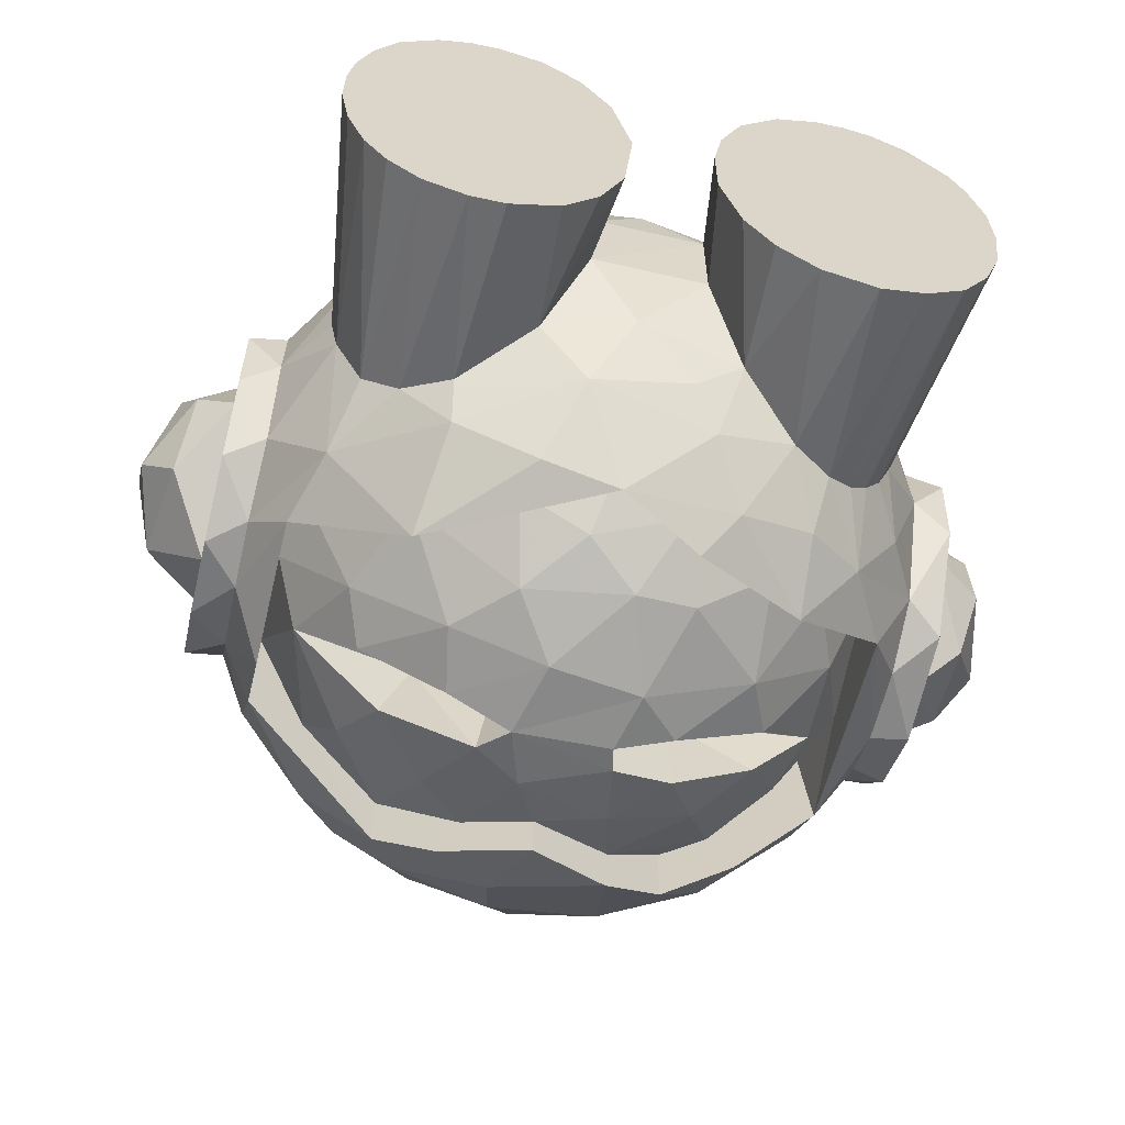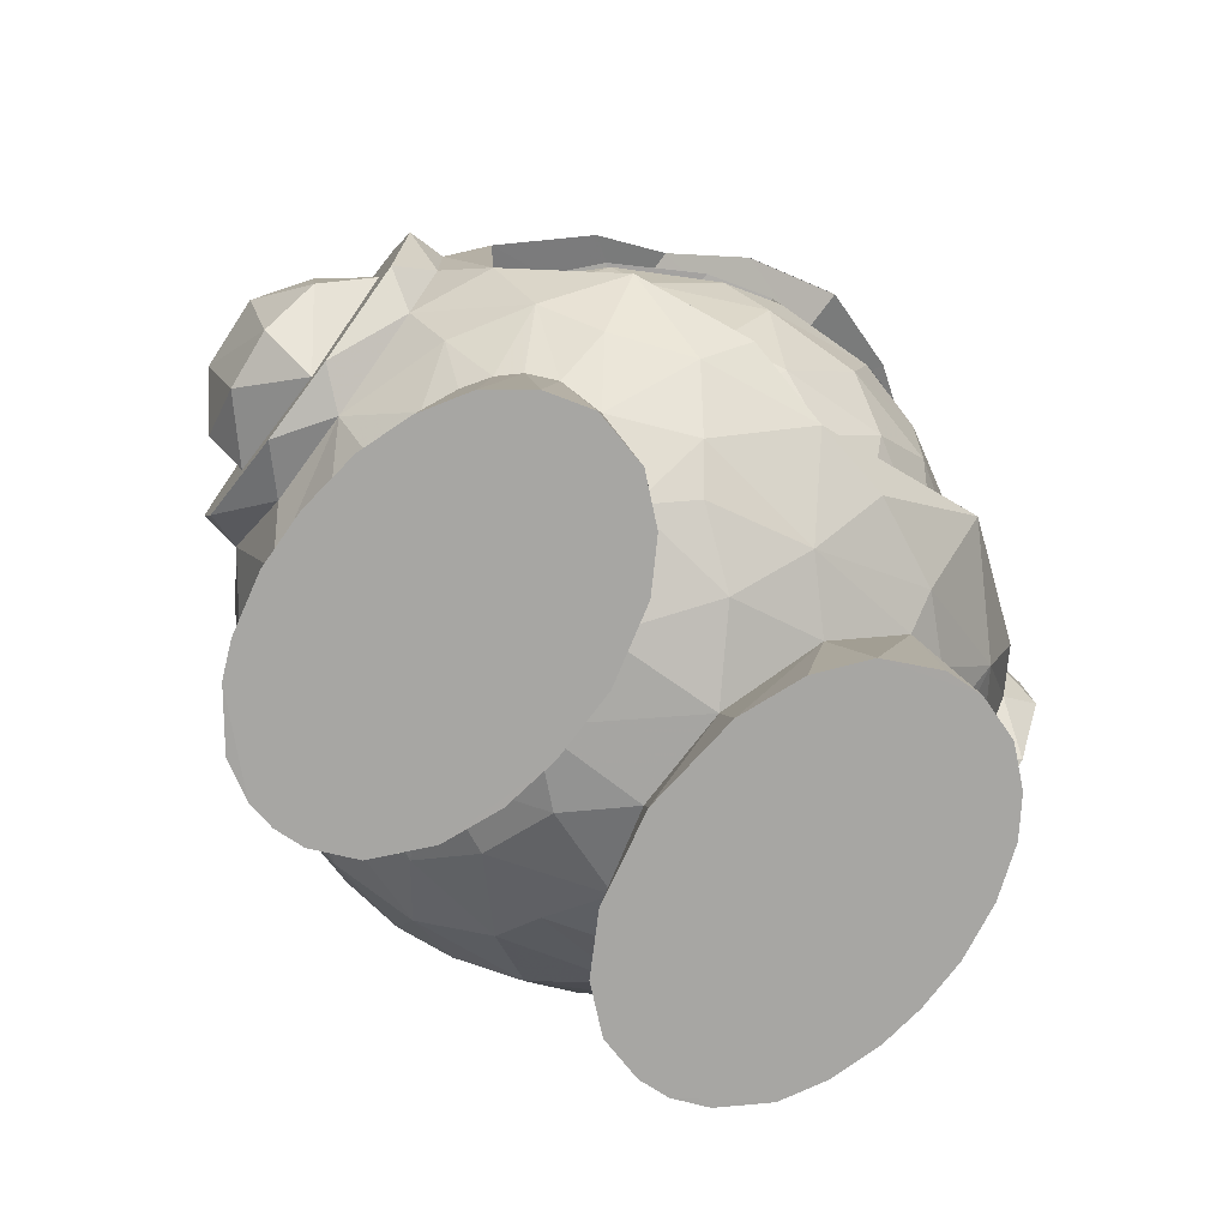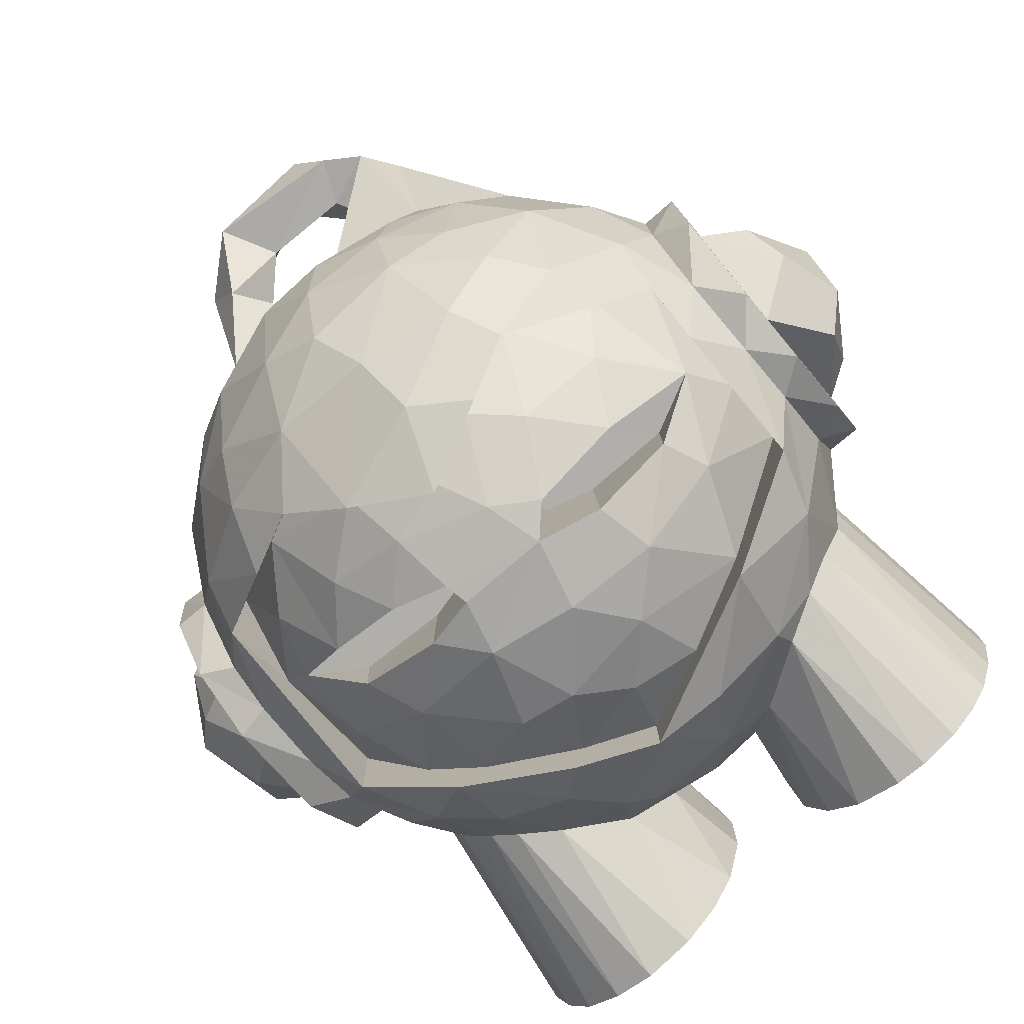
<metadata>
{"format":"obj","ext":"obj","renderer":"f3d","projection":"perspective","resolution":1024,"background":"white","views":[{"elev":-61.3,"azim":166.6,"up":"+Y"},{"elev":-74.2,"azim":-36.7,"up":"+Z"},{"elev":-78.1,"azim":39.7,"up":"+Y"}]}
</metadata>
<code>
v 4.533 9.381 18.95
v 17.37 15.16 5.596
v 13.69 4.536 4.335
v 17.11 16.32 6.28
v 13.15 1.851 18.35
v 14.78 1.567 17.33
v 4.47 9.374 6.525
v 4.246 13.23 7.568
v 4.758 12.35 6.544
v 6.077 15.79 7.264
v 16.01 12.09 21.86
v 10.74 13.51 22.03
v 3.405 5.686 11.53
v 3.408 5.672 13.66
v 4.334 6.338 7.924
v 6.094 14.59 19.09
v 5.376 12.42 19.51
v 4.345 14.53 16.81
v 6.384 18.19 12.42
v 3.403 14.08 14.91
v 6.553 10.28 20.83
v 9.223 2.866 6.371
v 7.135 18.44 14.46
v 5.475 17.08 14.74
v 3.37 6.617 9.669
v 9.295 17.75 18.38
v 6.431 17.21 16.6
v 9.354 18.88 16.5
v 10.81 11.34 2.731
v 11.23 18.09 18.63
v 12.96 14.88 21.41
v 13.94 11.41 2.768
v 13.98 8.612 2.767
v 12.44 12.84 2.96
v 11.85 14.89 3.786
v 12.46 16.94 20
v 10.19 15.9 20.51
v 12.62 6.393 3.292
v 9.677 6.083 3.789
v 10.19 4.083 4.877
v 10.93 5.074 4.074
v 13.64 16.92 5.344
v 14.03 15.55 4.368
v 8.708 17.1 6.378
v 6.746 15.01 5.97
v 18.57 11.64 20.4
v 16.27 14.39 20.93
v 12.8 3.221 19.96
v 15.62 3.552 19.51
v 10.13 1.405 17.25
v 18.47 4.638 18.49
v 21.3 14.17 14.61
v 19.82 16.89 13.24
v 17.04 18.81 14.56
v 12.81 20.14 12.34
v 19.87 12.84 18.8
v 18.7 17.01 16.24
v 16.51 17.86 17.51
v 18.25 14.65 19.37
v 14.98 18.96 16.57
v 20.43 9.416 18.65
v 12.37 19.31 16.61
v 21.31 7.092 9.163
v 20.19 15.97 14.99
v 20.24 14.72 16.87
v 11.95 19.98 14.34
v 14.06 19.81 14.53
v 14.82 16.63 19.84
v 17.58 16.31 18.6
v 14.07 18.27 18.22
v 9.457 19.59 14.29
v 12.8 9.45 22.65
v 13.19 12.23 22.42
v 15.38 10.04 22.18
v 21.3 8.524 16.92
v 8.254 8.318 21.63
v 14.89 8.239 22.16
v 12.37 7.33 22.27
v 16.67 6.863 21.1
v 17.33 9.582 21.38
v 10.65 9.498 22.55
v 18.93 7.778 19.93
v 6.082 7.332 19.95
v 7.578 5.957 20.41
v 12 4.893 21.25
v 17.31 5.227 19.88
v 4.601 6.082 17.63
v 6.991 4.509 19.04
v 10.27 5.983 21.56
v 14.89 5.853 21.4
v 9.732 3.68 19.91
v 20.47 6.642 17.5
v 20.37 5.141 16.13
v 21.34 5.564 12.94
v 14.53 2.849 5.998
v 19.74 4.92 8.096
v 5.543 4.36 8.007
v 5.624 6.07 6.399
v 7.128 3.752 6.903
v 16.86 3.963 6.039
v 19 14.3 6.396
v 19.03 15.71 7.63
v 20.49 13.87 8.011
v 19.74 13.1 6.457
v 5.65 16.92 9.439
v 10.8 16.43 4.942
v 7.47 17.58 8.027
v 9.86 18.75 8.204
v 13.74 19.08 8.372
v 21.31 14.02 10.24
v 12.08 18.32 6.841
v 8.577 19.08 10.14
v 15.1 19.55 10.55
v 15.34 18.13 7.325
v 17.17 18.42 9.697
v 18.31 17.09 8.51
v 3.371 14.13 10.43
v 3.409 14.62 12.67
v 4.478 16.32 13.06
v 18.92 17.51 10.91
v 9.459 19.71 12.23
v 10.74 19.74 10.34
v 12.37 19.71 9.646
v 20.33 15.81 10.37
v 15.69 19.56 13.02
v 17.32 18.79 11.75
v 13.11 1.608 14.76
v 14.41 1.64 13.94
v 19.59 5.092 13.59
v 17.91 3.271 12.71
v 8.372 4.617 18.12
v 10.37 3.567 7.126
v 6.158 4.87 9.234
v 5.245 5.09 13.7
v 8.137 3.018 15.61
v 10.49 2.001 15.55
v 7.128 4.921 17.5
v 5.74 5.102 15.58
v 10.94 1.45 13.05
v 10.55 1.566 11.42
v 12.38 4.18 6.126
v 12.85 2.775 7.763
v 17.92 4 15.77
v 16.39 4.4 18.1
v 15.48 2.569 15.92
v 20.37 6.379 12.21
v 5.289 5.009 11.35
v 13.13 1.479 11.04
v 15.84 2.18 10.87
v 9.71 2.51 9.061
v 14.3 2.152 9.351
v 7.594 2.856 11.09
v 18.45 3.857 11.27
v 4.375 7.409 10.12
v 11.39 2.189 8.882
v 17.37 3.991 8.628
v 2.372 6.067 10.34
v 2.371 6.846 12.45
v 2.373 10.85 8.142
v 2.372 10.91 17.1
v 2.372 7.75 14.78
v 2.372 6.634 15.57
v 2.372 8.565 16.9
v 2.37 13.21 13.56
v 2.371 11.46 15.65
v 22.37 14.67 12.27
v 22.37 13.08 13.98
v 22.37 9.353 9.436
v 22.37 7.745 16.62
v 22.37 13.61 15.65
v 22.37 9.431 15.88
v 10.11 1.893 7.253
v 7.78 3.824 8.427
v 7.048 2.505 8.787
v 4.372 5.072 16.12
v 4.37 6.384 13.75
v 4.608 8.091 16.24
v 4.373 4.589 10.12
v 6.503 3.346 17.19
v 8.371 2.741 18.13
v 10.06 2.923 17.28
v 12.37 2.063 16.12
v 12.37 0.7185 16.13
v 14.21 2.697 17.04
v 16.4 2.695 18.12
v 18.76 5.761 16.93
v 20.37 4.533 10.12
v 20.37 4.284 14.42
v 20.37 8.413 16.09
v 20.35 7.065 10.12
v 12.39 2.389 6.131
v 14.79 3.501 7.336
v 17.26 2.236 8.565
v 21.31 14.63 12.78
v 21.32 11.61 8.295
v 22.37 13.35 9.392
v 22.37 8.565 8.347
v 21.35 9.49 8.139
v 22.37 10.91 8.152
v 22.37 5.629 11.81
v 22.37 6.634 9.685
v 21.35 5.858 11.06
v 22.37 5.819 14.15
v 21.3 6.398 15.26
v 22.37 10.85 17.11
v 21.31 12.72 16.33
v 21.31 10.84 17.08
v 23.63 8.06 11.14
v 23.95 8.388 13.97
v 23.88 11.44 10.81
v 23.42 10.2 9.985
v 22.37 12.37 10.41
v 23.59 9.67 15.09
v 23.55 11.93 14.5
v 24.57 9.384 11.92
v 22.37 6.772 13.02
v 23.71 12.44 12.08
v 24.62 10.79 13.21
v 9.164 15.4 0.125
v 8.074 15.17 5.084
v 5.755 14.3 6.396
v 5.132 13.33 6.517
v 3.932 12.92 0.125
v 4.513 11.14 6.52
v 4.777 7.788 6.536
v 5.164 6.811 6.521
v 6.143 5.546 6.241
v 7.308 4.191 0.125
v 8.003 5.045 5.155
v 6.884 5.132 5.868
v 10.66 6.829 0.125
v 10.78 8.703 2.798
v 11.21 8.971 0.1251
v 11.2 10.97 0.1253
v 9.77 13.98 3.761
v 10.94 12.54 0.1247
v 6.057 4.541 0.125
v 10.3 14.11 0.125
v 4.203 6.596 0.125
v 4.329 13.85 0.125
v 9.894 5.531 0.125
v 8.807 4.574 0.125
v 7.977 15.92 0.125
v 3.557 11.29 0.125
v 5.382 15.23 0.1375
v 6.386 15.8 0.1254
v 4.964 5.354 0.125
v 3.723 7.99 0.125
v 3.506 9.701 0.125
v 7.153 15.96 0.125
v 6.848 3.37 14.02
v 9.141 5.1 14.13
v 9.099 2.073 14.12
v 10.79 1.537 13.76
v 10.87 5.1 13.04
v 9.404 5.1 12.65
v 9.38 1.838 12.66
v 6.891 3.211 12.7
v 6.795 5.1 12.72
v 10.97 5.1 13.68
v 2.373 8.51 8.367
v 3.384 9.365 8.097
v 3.439 12.04 8.519
v 2.373 13.61 9.603
v 2.372 14.67 12.98
v 2.372 13.35 15.86
v 3.435 11.62 16.95
v 3.44 8.481 16.91
v 2.373 5.629 13.44
v 3.405 6.296 15.12
v 2.373 12.44 10.47
v 0.9828 10.9 10.38
v 0.8137 9.243 10.56
v 2.372 9.26 9.452
v 0.2453 11.42 13.11
v 1.249 12.51 11.59
v 0.1203 9.426 13.27
v 1.15 7.794 11.61
v 1.286 9.939 15.24
v 1.098 8.203 14.15
v 16.29 15.03 4.812
v 14.01 13.18 0.125
v 14.89 13.84 3.653
v 14.87 14.7 0.125
v 13.48 10.64 0.125
v 15.1 6.057 3.872
v 16.77 4.287 0.1257
v 18.27 5.32 6.085
v 16.98 4.987 5.339
v 19.26 6.225 6.463
v 20.47 6.423 0.125
v 20.04 7.929 6.429
v 20.25 9.27 6.511
v 20.28 10.53 6.499
v 21.05 12.01 0.125
v 20.12 11.82 6.531
v 21.22 10.79 0.125
v 20.63 13.4 0.125
v 20.01 14.55 0.1259
v 18.01 15.91 0.1254
v 18.07 14.98 6.004
v 15.95 15.64 0.125
v 19.83 5.45 0.125
v 18.94 4.653 0.125
v 17.74 4.246 0.1251
v 14.41 6.164 0.125
v 13.74 7.878 0.125
v 15.39 4.948 0.1253
v 18.93 15.54 0.1271
v 20.97 7.822 0.125
v 17.17 15.97 0.125
v 21.23 9.379 0.125
v 15.48 1.881 12.65
v 17.89 5.1 12.72
v 13.87 5.1 13.04
v 13.64 1.387 13.11
v 17.05 2.791 14.13
v 13.93 5.1 13.77
v 16.24 5.1 14.16
v 15.34 5.1 12.66
v 13.9 15.26 23.58
v 15.51 15.06 24.25
v 15.21 16.93 23.66
v 14.44 15.44 24.91
v 12.44 17.65 24.04
v 10.65 17.31 24.73
v 13.47 17.04 25.43
v 10.34 15.8 25.27
v 8.644 15.77 23.71
v 11.26 15.66 23.61
v 9.333 16.27 22.84
v 9.522 14.14 23.55
v 8.367 12.11 21.7
v 8.813 14.64 20.96
v 7.668 16.17 19.14
v 14.73 15.21 22.05
v 16.23 15.59 23.19
f 268 270 87
f 267 268 1
f 301 2 4
f 101 301 102
f 102 301 4
f 103 296 104
f 195 296 103
f 195 294 296
f 294 198 293
f 292 293 198
f 3 286 289
f 38 33 286
f 43 281 283
f 4 2 281
f 187 193 96
f 187 202 94
f 187 94 188
f 93 51 185
f 6 185 5
f 5 183 6
f 183 5 50
f 179 87 175
f 13 178 14
f 14 178 175
f 97 174 178
f 22 172 174
f 191 172 22
f 106 235 220
f 34 29 235
f 229 39 40
f 15 226 98
f 225 226 15
f 262 7 225
f 262 224 7
f 224 262 8
f 8 9 224
f 222 9 8
f 10 45 221
f 44 45 10
f 80 11 74
f 46 11 80
f 36 31 68
f 81 12 333
f 37 12 36
f 262 263 8
f 13 25 178
f 14 175 270
f 15 25 262
f 225 15 262
f 222 8 221
f 10 221 8
f 8 263 117
f 97 178 25
f 16 18 17
f 17 18 267
f 333 334 16
f 333 16 17
f 333 17 21
f 17 267 1
f 19 71 121
f 71 19 23
f 23 19 24
f 24 19 119
f 119 118 20
f 334 335 16
f 21 17 1
f 22 174 99
f 99 174 97
f 28 71 23
f 28 23 27
f 27 23 24
f 24 119 18
f 18 119 20
f 15 97 25
f 30 62 28
f 30 28 26
f 27 24 18
f 70 62 30
f 26 28 27
f 12 31 36
f 232 29 33
f 36 70 30
f 335 26 27
f 12 73 31
f 29 34 32
f 29 32 33
f 68 70 36
f 335 27 16
f 16 27 18
f 81 73 12
f 33 38 232
f 232 38 39
f 283 32 34
f 35 34 235
f 283 34 35
f 36 30 37
f 37 30 26
f 37 26 335
f 41 40 39
f 286 3 38
f 38 3 41
f 38 41 39
f 43 283 35
f 106 35 235
f 18 20 267
f 289 100 3
f 3 40 41
f 4 281 43
f 4 43 42
f 42 43 35
f 42 35 106
f 106 220 44
f 44 220 45
f 56 59 46
f 46 59 47
f 61 56 46
f 71 28 62
f 69 68 47
f 69 47 59
f 88 180 91
f 48 5 49
f 87 270 175
f 87 179 88
f 88 179 180
f 91 180 50
f 91 50 48
f 48 50 5
f 49 5 185
f 49 185 51
f 51 93 92
f 54 53 126
f 54 126 125
f 206 52 65
f 57 64 53
f 57 53 54
f 65 64 57
f 58 57 54
f 67 54 125
f 67 125 55
f 56 206 65
f 69 65 57
f 69 57 58
f 58 54 60
f 60 54 67
f 56 65 59
f 59 65 69
f 66 55 121
f 62 60 67
f 62 67 66
f 71 66 121
f 61 207 56
f 70 58 60
f 70 60 62
f 63 96 292
f 198 63 292
f 294 195 198
f 194 53 64
f 194 64 52
f 65 52 64
f 55 66 67
f 56 207 206
f 68 69 58
f 68 58 70
f 62 66 71
f 81 72 73
f 73 72 74
f 73 74 11
f 61 75 207
f 21 76 333
f 333 76 81
f 80 82 46
f 46 82 61
f 72 77 74
f 74 77 80
f 1 83 21
f 21 83 76
f 81 78 72
f 72 78 77
f 77 79 80
f 76 89 81
f 81 89 78
f 78 90 77
f 77 90 79
f 80 79 82
f 61 92 75
f 1 87 83
f 83 84 76
f 76 84 89
f 78 89 85
f 78 85 90
f 268 87 1
f 79 86 82
f 82 92 61
f 83 87 88
f 83 88 84
f 84 91 89
f 89 91 85
f 90 86 79
f 82 51 92
f 84 88 91
f 85 48 90
f 90 48 49
f 90 49 86
f 86 51 82
f 85 91 48
f 86 49 51
f 92 204 75
f 93 204 92
f 93 188 204
f 188 94 204
f 187 96 202
f 191 95 193
f 96 63 202
f 95 100 193
f 193 100 96
f 22 40 191
f 15 98 97
f 97 98 227
f 97 227 230
f 97 230 99
f 99 230 229
f 99 229 22
f 22 229 40
f 191 40 3
f 191 3 95
f 95 3 100
f 100 289 288
f 100 288 96
f 96 288 290
f 292 96 290
f 101 102 104
f 103 110 195
f 102 103 104
f 8 117 105
f 8 105 10
f 10 107 44
f 106 111 42
f 42 111 114
f 42 114 4
f 44 111 106
f 114 116 4
f 4 116 102
f 102 124 103
f 10 105 107
f 44 107 108
f 44 108 111
f 111 109 114
f 102 116 124
f 103 124 110
f 108 123 111
f 111 123 109
f 114 115 116
f 105 112 107
f 107 112 108
f 108 112 122
f 108 122 123
f 109 113 114
f 114 113 115
f 116 115 120
f 116 120 124
f 123 113 109
f 117 118 119
f 117 119 105
f 105 119 19
f 105 19 112
f 113 126 115
f 115 126 120
f 124 194 110
f 112 19 121
f 112 121 122
f 122 121 55
f 122 55 123
f 123 55 113
f 120 53 124
f 124 53 194
f 55 125 113
f 113 125 126
f 126 53 120
f 11 337 322
f 177 176 138
f 127 316 128
f 313 316 148
f 149 130 313
f 129 130 153
f 257 258 152
f 140 139 257
f 254 136 253
f 135 251 253
f 181 131 137
f 186 144 143
f 150 173 132
f 154 133 147
f 137 177 138
f 147 134 176
f 134 147 258
f 181 137 135
f 136 181 135
f 135 137 251
f 251 137 138
f 134 138 176
f 182 181 136
f 316 127 254
f 316 254 139
f 316 139 140
f 141 192 142
f 141 142 132
f 127 136 254
f 142 155 132
f 132 155 150
f 184 145 144
f 143 129 186
f 145 143 144
f 182 127 184
f 184 127 145
f 138 134 251
f 135 253 136
f 136 127 182
f 127 128 145
f 145 128 317
f 145 317 143
f 143 317 129
f 153 146 129
f 186 129 189
f 258 147 152
f 257 152 140
f 140 148 316
f 148 149 313
f 149 153 130
f 152 150 140
f 140 150 155
f 140 155 148
f 148 151 149
f 147 133 152
f 152 133 173
f 152 173 150
f 148 155 151
f 149 156 153
f 153 190 146
f 176 154 147
f 155 142 151
f 151 156 149
f 153 156 190
f 142 192 151
f 151 192 156
f 129 146 189
f 261 274 159
f 158 157 269
f 157 274 261
f 157 158 274
f 159 274 271
f 159 271 264
f 165 160 266
f 160 165 163
f 163 165 161
f 161 162 163
f 266 164 165
f 264 271 265
f 265 271 164
f 265 164 266
f 269 161 158
f 162 161 269
f 166 167 212
f 166 212 196
f 196 212 168
f 196 168 199
f 199 168 197
f 169 171 205
f 168 201 197
f 205 171 170
f 167 170 171
f 216 201 168
f 170 167 166
f 201 216 200
f 200 216 203
f 203 216 169
f 169 216 171
f 191 141 132
f 191 132 172
f 173 174 172
f 173 172 132
f 174 173 133
f 174 133 178
f 133 154 178
f 175 176 177
f 178 154 176
f 178 176 175
f 180 179 131
f 131 179 137
f 137 179 175
f 137 175 177
f 180 131 181
f 181 50 180
f 182 183 50
f 182 50 181
f 183 182 184
f 183 184 6
f 144 185 184
f 184 185 6
f 185 144 186
f 186 189 93
f 186 93 185
f 93 189 188
f 190 187 146
f 146 187 188
f 146 188 189
f 156 193 190
f 187 190 193
f 141 191 192
f 191 193 192
f 192 193 156
f 166 110 194
f 110 166 196
f 196 195 110
f 195 196 199
f 197 198 199
f 199 198 195
f 197 63 198
f 63 197 201
f 200 202 201
f 201 202 63
f 200 94 202
f 94 200 203
f 94 203 204
f 169 204 203
f 169 75 204
f 75 169 205
f 205 207 75
f 170 206 205
f 205 206 207
f 206 170 52
f 52 170 166
f 52 166 194
f 217 212 167
f 212 211 168
f 208 216 168
f 214 171 213
f 214 167 171
f 213 171 209
f 209 171 216
f 212 210 211
f 211 208 168
f 212 217 210
f 213 218 214
f 218 213 209
f 167 214 217
f 217 214 218
f 218 209 215
f 208 209 216
f 215 209 208
f 217 218 210
f 210 218 215
f 210 215 211
f 211 215 208
f 219 243 220
f 250 45 220
f 45 250 246
f 221 45 245
f 245 45 246
f 221 240 222
f 9 222 223
f 223 222 240
f 244 9 223
f 244 224 9
f 224 244 7
f 7 244 249
f 7 249 248
f 248 225 7
f 225 248 239
f 225 239 226
f 226 239 247
f 247 98 226
f 247 227 98
f 227 247 237
f 228 230 237
f 237 230 227
f 228 229 230
f 242 229 228
f 229 242 39
f 241 39 242
f 231 39 241
f 231 232 39
f 231 233 232
f 234 29 233
f 233 29 232
f 236 29 234
f 236 235 29
f 238 235 236
f 235 238 219
f 219 220 235
f 220 243 250
f 237 238 228
f 231 241 238
f 250 239 248
f 240 250 223
f 237 243 219
f 237 219 238
f 238 241 242
f 243 237 250
f 250 237 247
f 244 223 250
f 240 245 246
f 240 246 250
f 238 233 231
f 250 247 239
f 233 238 234
f 234 238 236
f 248 249 250
f 249 244 250
f 221 245 240
f 238 242 228
f 252 251 134
f 252 253 251
f 254 253 252
f 254 252 260
f 254 260 139
f 255 139 260
f 256 139 255
f 257 139 256
f 256 258 257
f 259 258 256
f 134 258 259
f 134 259 252
f 252 259 256
f 252 256 260
f 260 256 255
f 14 269 13
f 13 269 157
f 157 25 13
f 261 25 157
f 25 261 262
f 262 261 159
f 262 159 263
f 264 263 159
f 264 117 263
f 117 264 265
f 265 118 117
f 265 20 118
f 20 265 266
f 266 267 20
f 267 266 160
f 163 268 160
f 160 268 267
f 268 163 162
f 162 270 268
f 269 14 162
f 162 14 270
f 272 274 273
f 272 271 274
f 164 271 276
f 165 279 161
f 276 271 272
f 273 274 278
f 278 274 158
f 279 165 275
f 275 165 164
f 279 280 161
f 276 272 275
f 275 272 273
f 275 273 277
f 277 273 278
f 164 276 275
f 277 278 280
f 280 278 158
f 279 275 277
f 279 277 280
f 280 158 161
f 307 306 286
f 284 283 281
f 284 281 302
f 282 283 284
f 282 32 283
f 285 32 282
f 307 33 285
f 285 33 32
f 307 286 33
f 308 286 306
f 286 308 289
f 289 287 305
f 288 289 305
f 288 305 304
f 288 304 290
f 304 303 290
f 290 303 291
f 310 292 291
f 291 292 290
f 312 293 292
f 312 292 310
f 297 294 312
f 312 294 293
f 297 295 296
f 296 294 297
f 295 104 296
f 104 295 298
f 299 104 298
f 299 101 104
f 309 101 299
f 300 301 309
f 309 301 101
f 302 281 311
f 311 281 2
f 311 2 300
f 300 2 301
f 304 302 311
f 311 291 303
f 311 303 304
f 308 305 287
f 304 308 306
f 306 307 304
f 307 285 304
f 304 282 284
f 311 295 297
f 308 304 305
f 284 302 304
f 299 300 309
f 298 295 311
f 312 310 311
f 311 310 291
f 289 308 287
f 304 285 282
f 311 300 299
f 311 299 298
f 311 297 312
f 314 130 129
f 320 313 130
f 320 130 314
f 316 313 320
f 315 316 320
f 316 315 318
f 318 128 316
f 319 128 318
f 319 317 128
f 129 317 319
f 319 320 314
f 320 319 318
f 319 314 129
f 318 315 320
f 337 47 336
f 322 321 336
f 321 322 324
f 337 336 323
f 322 337 323
f 325 336 321
f 324 322 327
f 327 322 323
f 323 336 325
f 327 323 325
f 321 324 330
f 328 324 327
f 330 325 321
f 330 324 328
f 328 327 326
f 326 327 325
f 326 325 331
f 331 325 330
f 330 328 332
f 329 328 326
f 329 326 331
f 331 330 334
f 332 328 329
f 334 330 332
f 331 334 329
f 329 333 332
f 334 333 329
f 332 12 37
f 332 37 334
f 332 333 12
f 334 37 335
f 31 73 336
f 47 68 336
f 336 68 31
f 337 46 47
f 322 336 73
f 322 73 11
f 11 46 337

</code>
